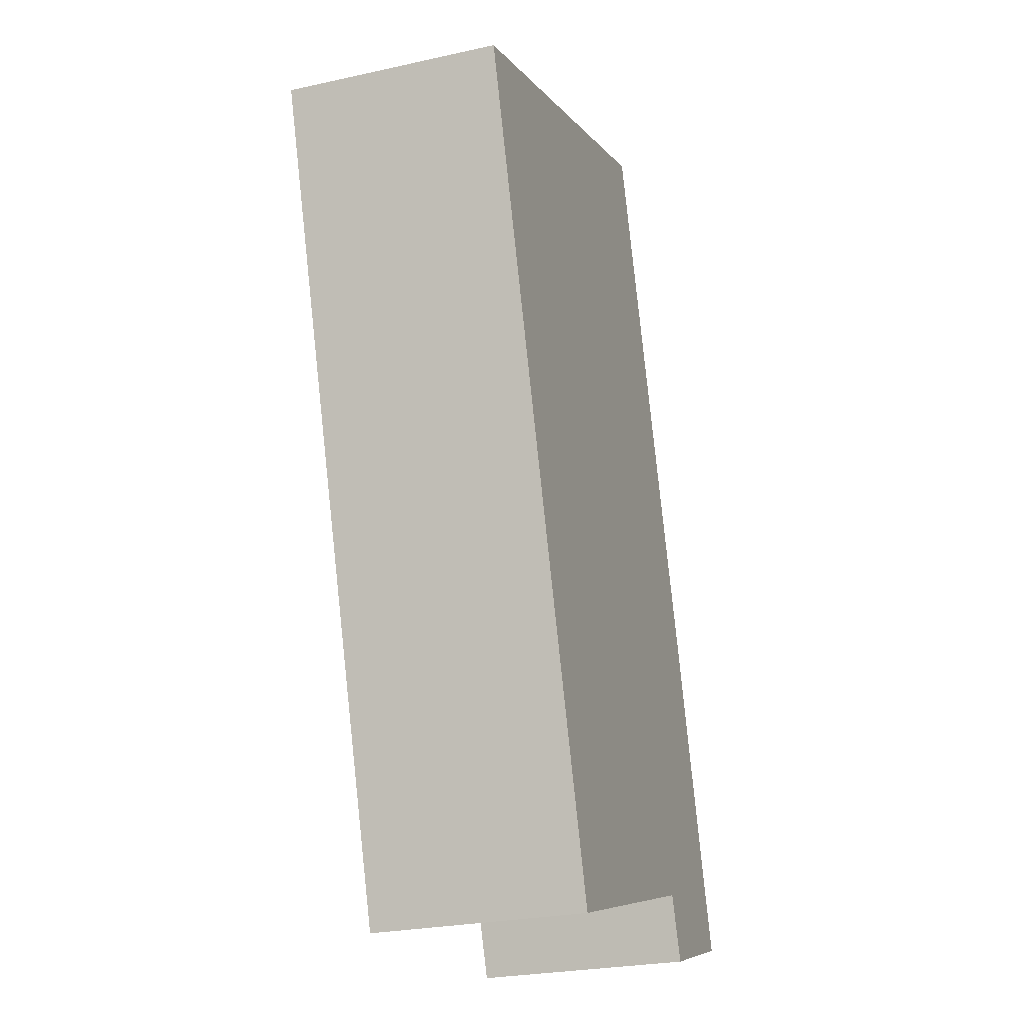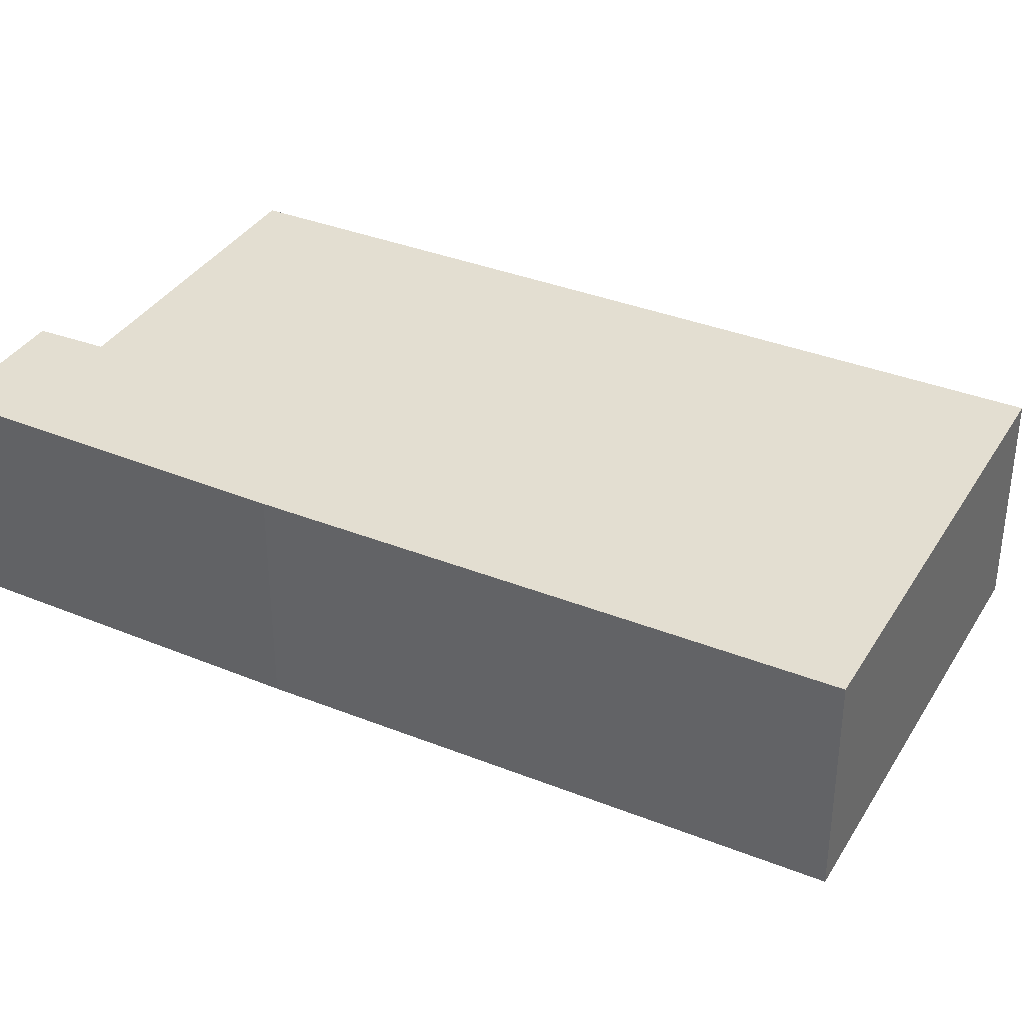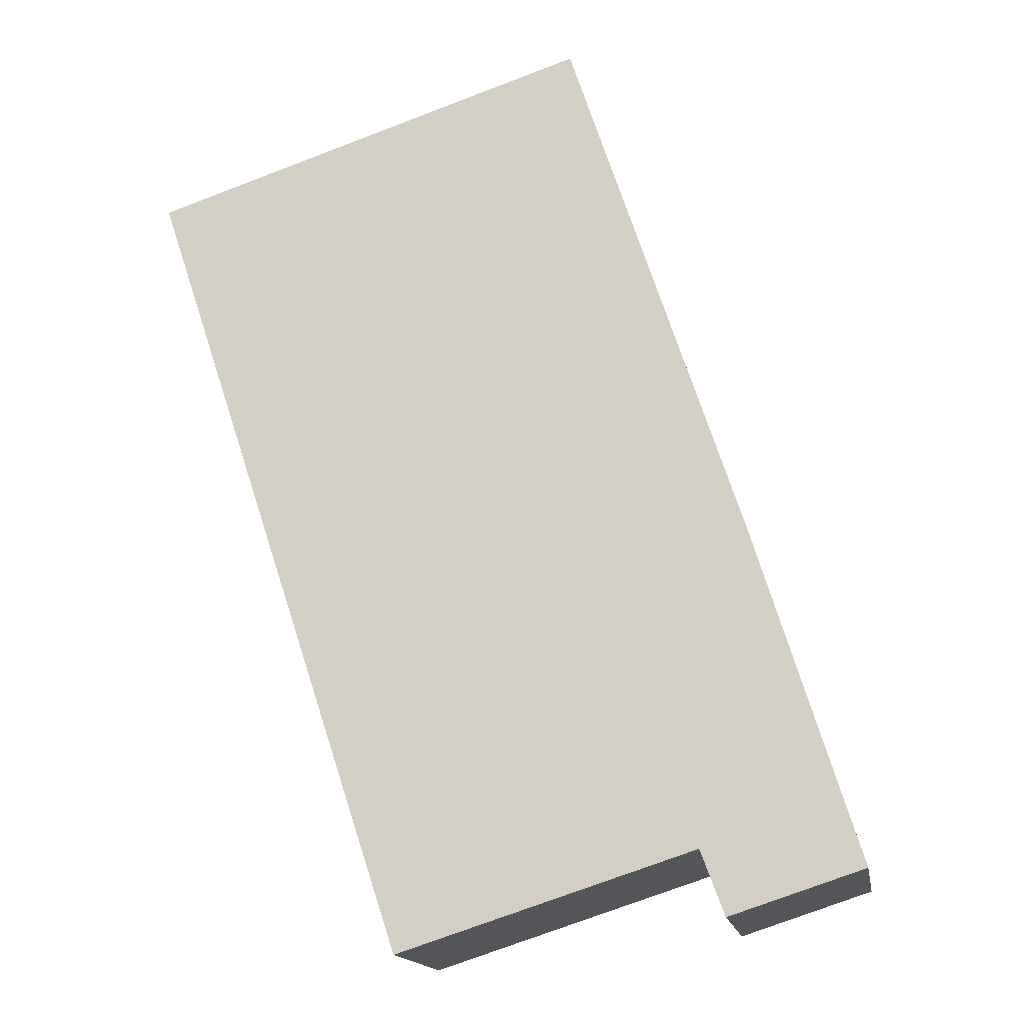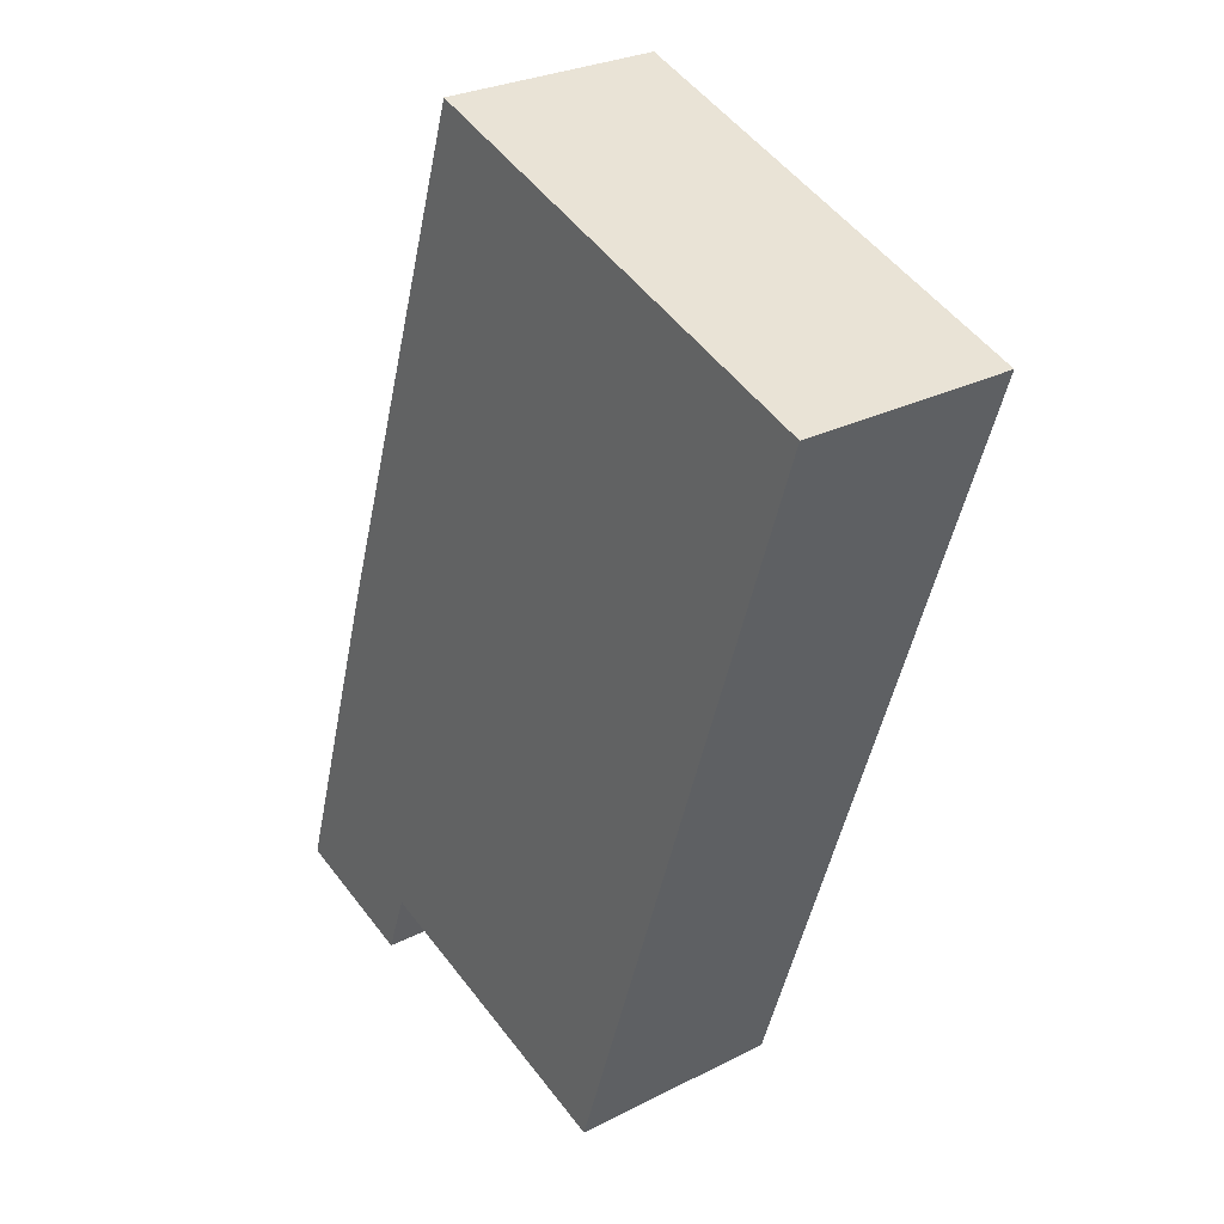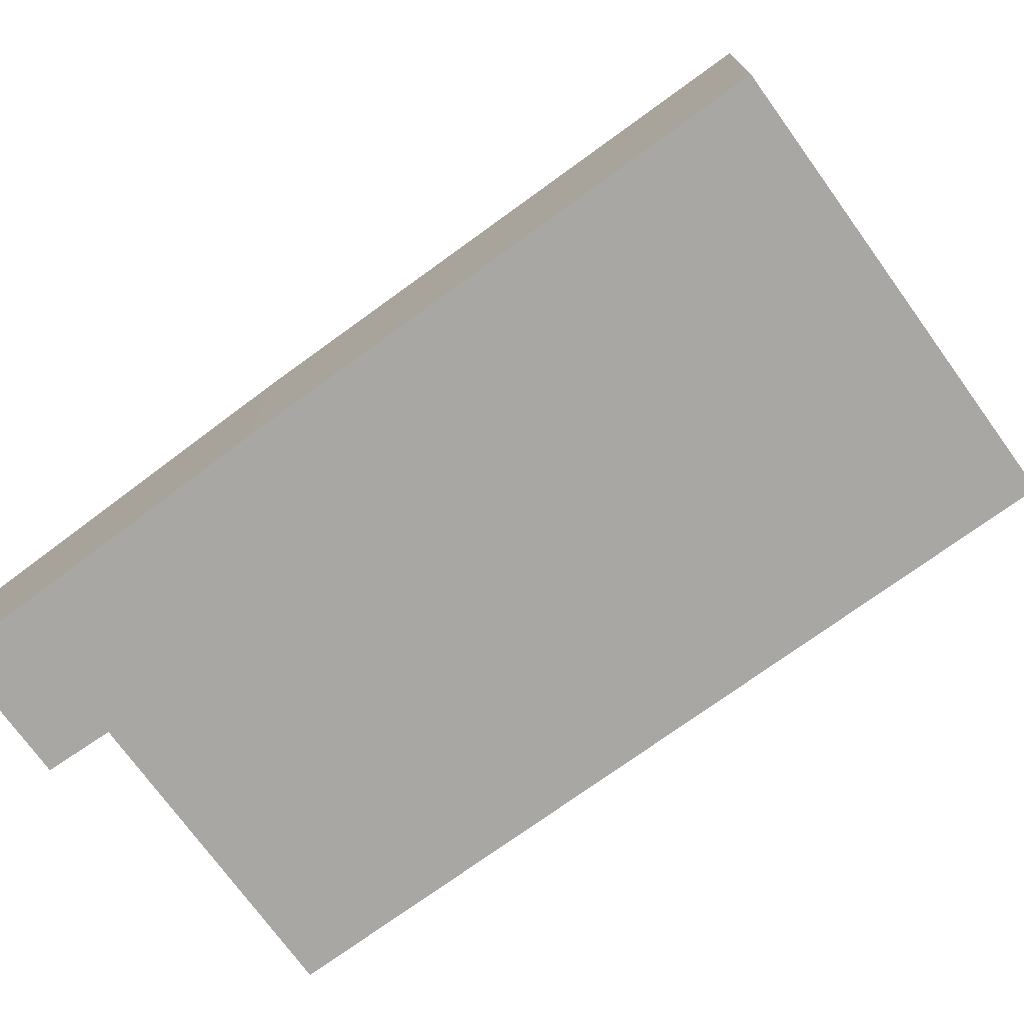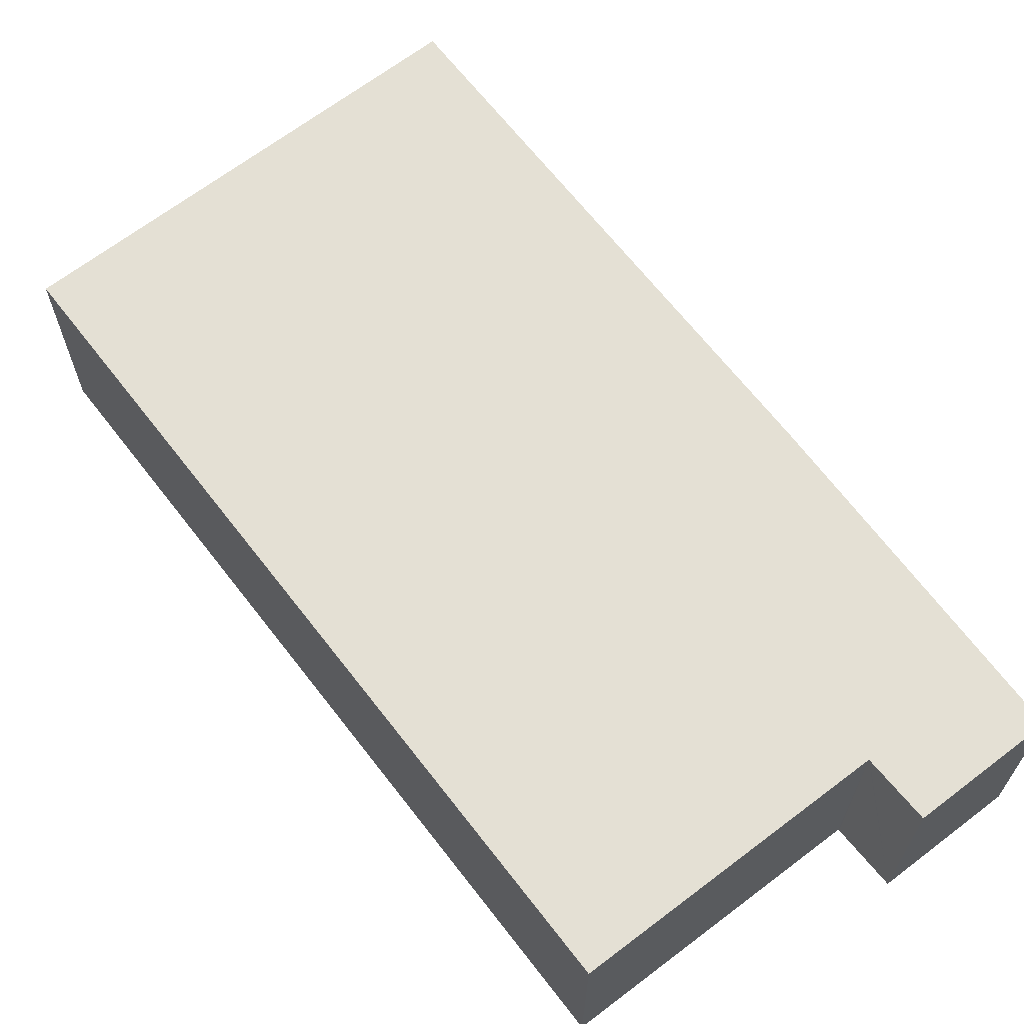
<metadata>
{"format":"obj","ext":"obj","renderer":"f3d","projection":"perspective","resolution":1024,"background":"white","views":[{"elev":-25.7,"azim":109.5,"up":"+Z"},{"elev":36.0,"azim":-44.3,"up":"+Y"},{"elev":-15.8,"azim":-170.2,"up":"+Z"},{"elev":28.0,"azim":52.3,"up":"+Z"},{"elev":-74.4,"azim":-35.9,"up":"+Y"},{"elev":66.1,"azim":160.5,"up":"+Y"}]}
</metadata>
<code>
v  0 7.855 4.81e-16
v  5.755 7.855 0.728
v  4.908 7.855 -1.595
v  5.769 7.855 0.767
v  6.408 7.855 0.561
v  26.08 7.855 26.15
v  16.58 7.855 -2.714
v  0.738 7.855 2.386
v  3.792 7.855 12.26
v  15.71 7.855 29.58
v  10.07 7.855 31.44
v  4.908 9.767e-17 -1.595
v  0 0 0
v  16.58 1.662e-16 -2.714
v  6.408 -3.435e-17 0.561
v  5.769 -4.697e-17 0.767
v  0.738 -1.461e-16 2.386
v  3.792 -7.508e-16 12.26
v  10.07 -1.925e-15 31.44
v  15.71 -1.811e-15 29.58
v  26.08 -1.601e-15 26.15
v  5.755 -4.458e-17 0.728
g defaultobject
f 1 2 3
f 2 1 4
f 5 6 7
f 6 5 4
f 6 4 1
f 6 1 8
f 6 8 9
f 6 9 10
f 10 9 11
f 12 1 3
f 1 12 13
f 14 5 7
f 5 14 15
f 5 15 4
f 4 15 16
f 13 8 1
f 8 13 9
f 9 13 17
f 9 17 18
f 9 18 11
f 11 18 19
f 19 10 11
f 10 19 6
f 6 19 20
f 6 20 21
f 21 7 6
f 7 21 14
f 2 12 3
f 12 2 4
f 12 4 22
f 22 4 16
f 12 16 13
f 16 12 22
f 18 20 19
f 20 18 21
f 21 18 14
f 14 18 16
f 16 18 17
f 16 17 13
f 14 16 15

</code>
